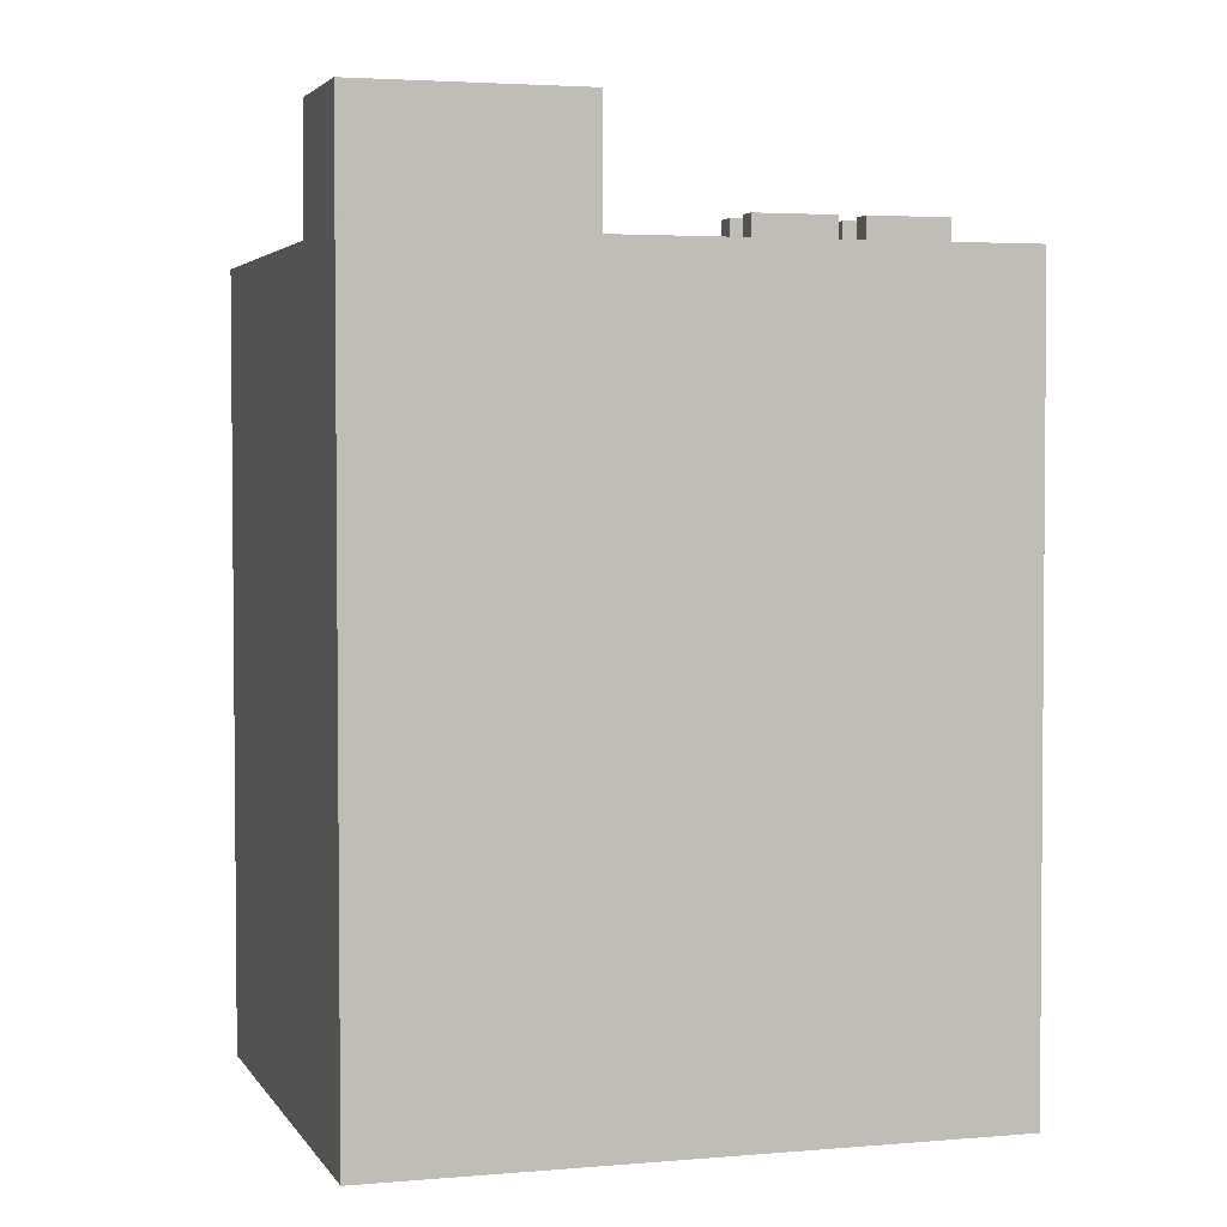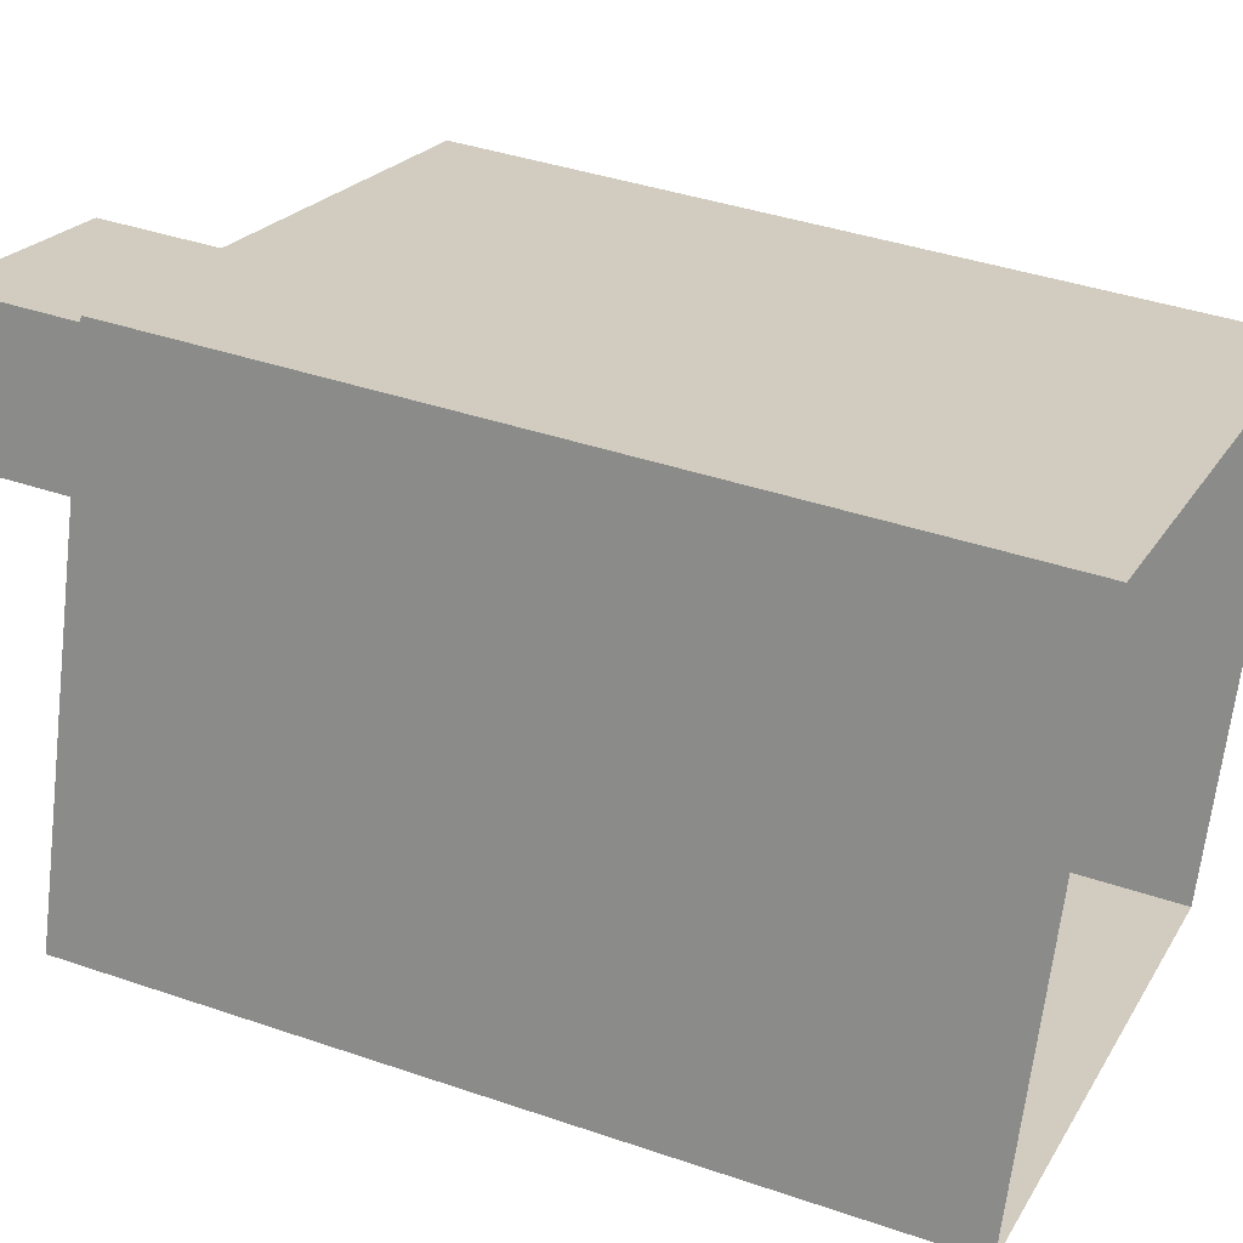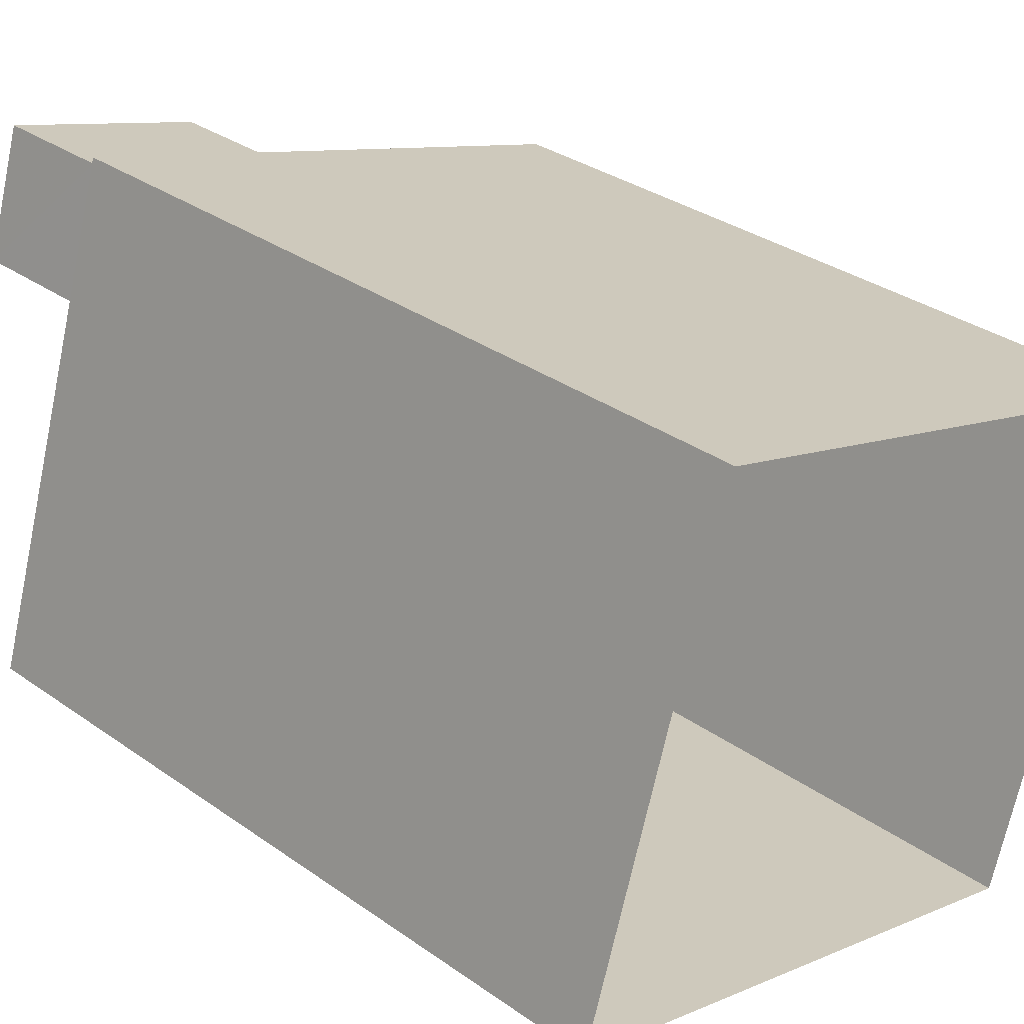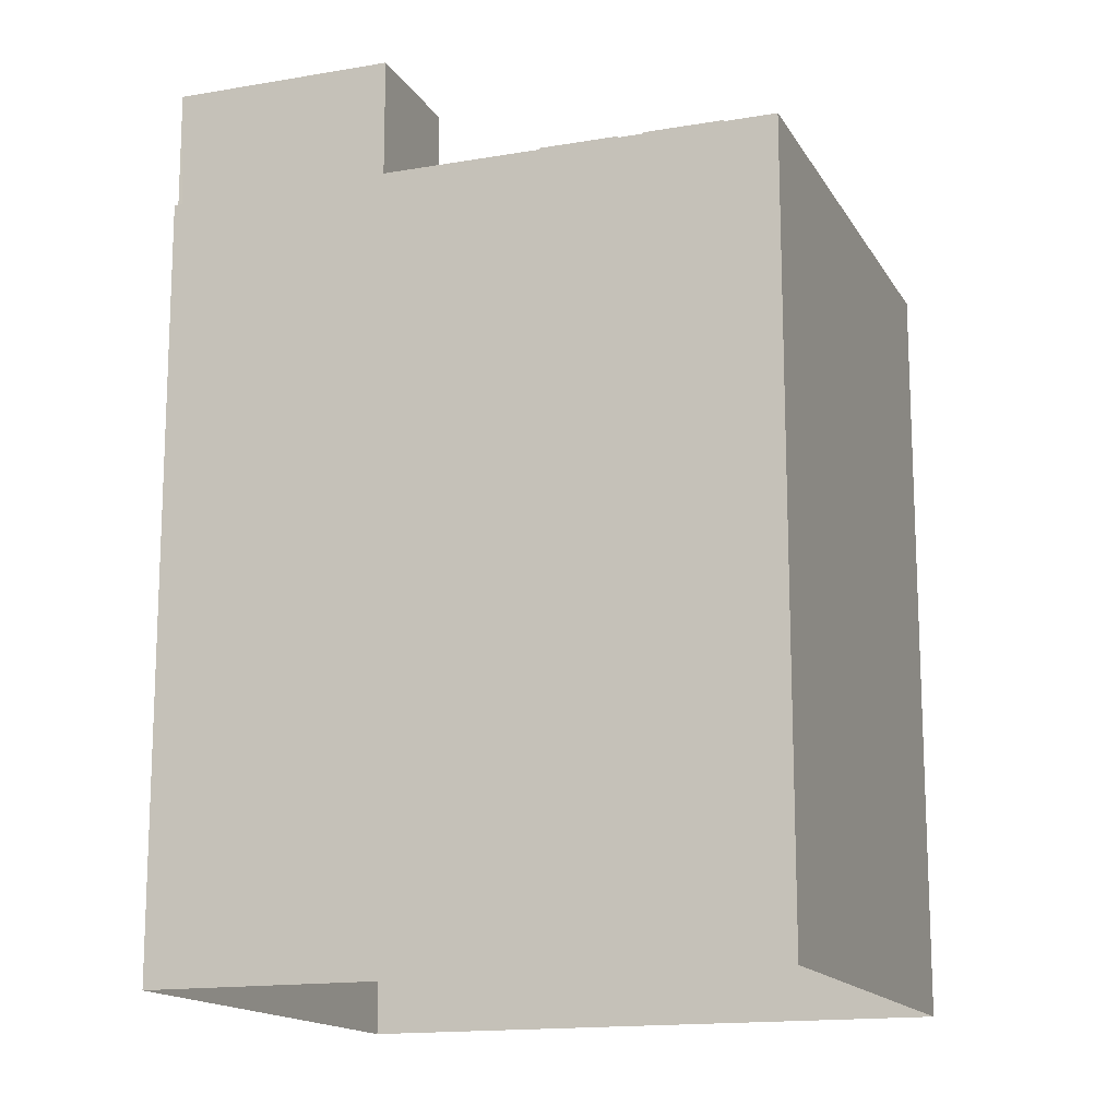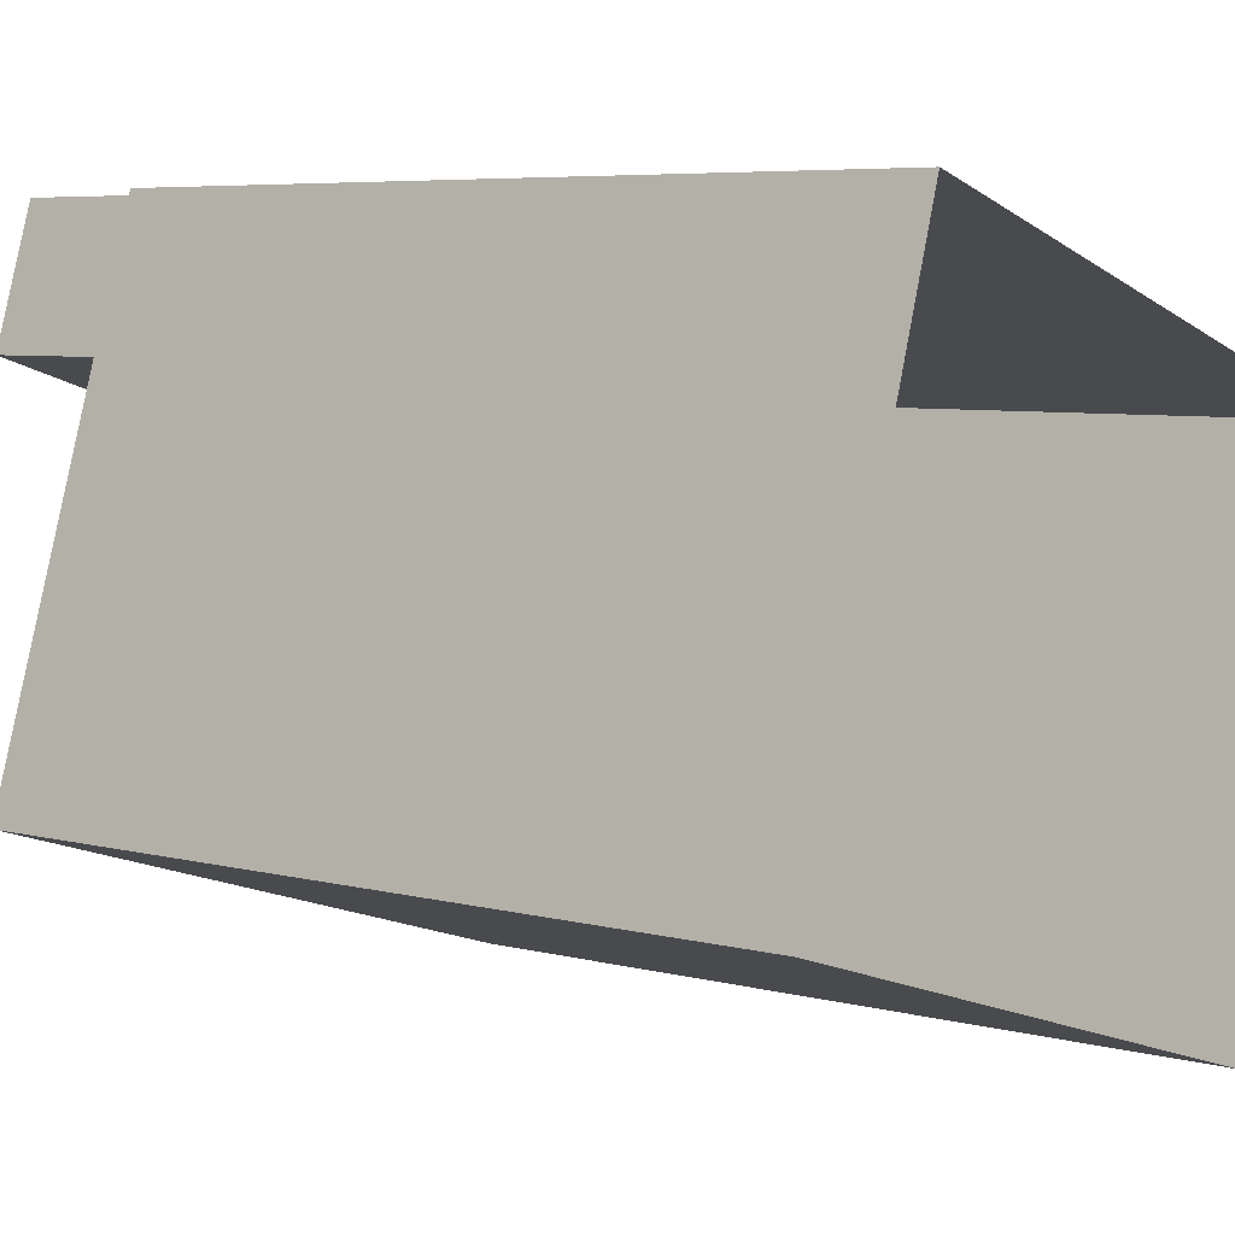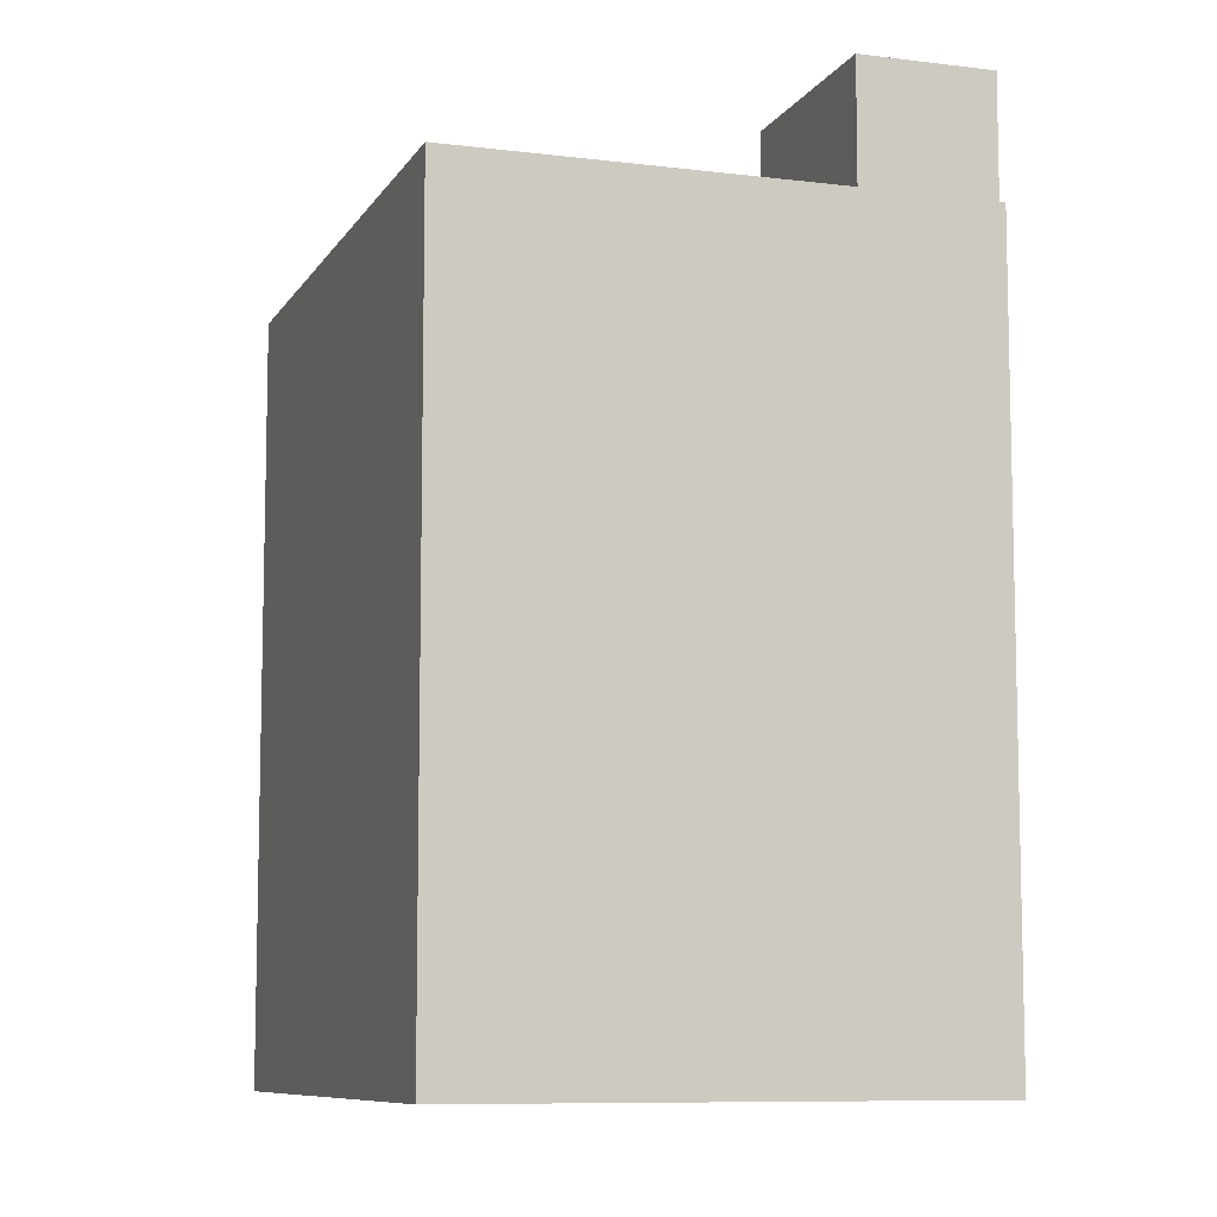
<metadata>
{"format":"obj","ext":"obj","renderer":"f3d","projection":"perspective","resolution":1024,"background":"white","views":[{"elev":3.2,"azim":-179.3,"up":"+Z"},{"elev":39.6,"azim":113.2,"up":"+Y"},{"elev":32.9,"azim":134.2,"up":"+Y"},{"elev":-15.0,"azim":-142.3,"up":"+Z"},{"elev":5.9,"azim":128.9,"up":"+Y"},{"elev":-8.8,"azim":88.8,"up":"+Z"}]}
</metadata>
<code>
v -9579 -3.698e+04 31.02
v -9575 -3.699e+04 31.01
v -9589 -3.7e+04 31.02
v -9593 -3.699e+04 31.03
v -9579 -3.698e+04 51.98
v -9583 -3.699e+04 51.99
v -9578 -3.699e+04 51.98
v -9584 -3.698e+04 51.99
v -9584 -3.698e+04 52.69
v -9583 -3.699e+04 52.69
v -9584 -3.698e+04 52.69
v -9578 -3.699e+04 52.68
v -9579 -3.698e+04 52.68
v -9578 -3.699e+04 52.68
v -9579 -3.698e+04 52.68
v -9583 -3.699e+04 52.69
v -9593 -3.699e+04 49.09
v -9592 -3.699e+04 49.09
v -9591 -3.699e+04 49.09
v -9591 -3.699e+04 49.09
v -9589 -3.699e+04 49.09
v -9584 -3.698e+04 49.08
v -9584 -3.699e+04 49.08
v -9587 -3.699e+04 49.08
v -9587 -3.699e+04 49.08
v -9589 -3.699e+04 49.09
v -9589 -3.699e+04 49.09
v -9589 -3.699e+04 49.09
v -9583 -3.699e+04 49.08
v -9583 -3.699e+04 49.08
v -9587 -3.699e+04 49.08
v -9578 -3.699e+04 49.08
v -9576 -3.699e+04 49.07
v -9588 -3.699e+04 49.08
v -9589 -3.699e+04 49.09
v -9589 -3.699e+04 49.09
v -9589 -3.7e+04 49.08
v -9591 -3.699e+04 49.09
v -9592 -3.699e+04 49.09
v -9591 -3.699e+04 49.09
v -9587 -3.699e+04 49.08
v -9589 -3.699e+04 49.09
v -9589 -3.699e+04 49.09
v -9589 -3.699e+04 49.08
v -9579 -3.698e+04 49.78
v -9579 -3.698e+04 49.78
v -9579 -3.698e+04 49.78
v -9578 -3.699e+04 49.78
v -9575 -3.699e+04 49.77
v -9589 -3.7e+04 49.78
v -9589 -3.7e+04 49.78
v -9576 -3.699e+04 49.77
v -9578 -3.699e+04 49.78
v -9593 -3.699e+04 49.79
v -9593 -3.699e+04 49.79
v -9584 -3.698e+04 49.78
v -9584 -3.698e+04 49.78
v -9589 -3.699e+04 50.4
v -9591 -3.699e+04 50.4
v -9591 -3.699e+04 50.4
v -9589 -3.699e+04 50.4
v -9589 -3.699e+04 50.39
v -9587 -3.699e+04 50.39
v -9589 -3.699e+04 50.39
v -9587 -3.699e+04 50.39
v -9589 -3.699e+04 50.39
v -9591 -3.699e+04 50.39
v -9591 -3.699e+04 50.39
v -9589 -3.699e+04 50.39
v -9587 -3.699e+04 50.39
v -9589 -3.699e+04 50.39
v -9588 -3.699e+04 50.39
v -9587 -3.699e+04 50.39
f 1 2 3
f 4 1 3
f 5 6 7
f 5 8 6
f 9 10 11
f 12 13 14
f 10 12 14
f 14 13 15
f 11 10 16
f 14 16 10
f 11 13 9
f 11 15 13
f 17 18 19
f 18 20 19
f 17 21 22
f 23 22 24
f 25 23 24
f 26 27 28
f 24 22 21
f 27 21 28
f 28 17 19
f 28 21 17
f 29 30 31
f 32 29 33
f 34 35 36
f 34 37 31
f 37 33 29
f 38 39 37
f 36 38 37
f 31 37 29
f 34 36 37
f 40 39 38
f 40 18 39
f 31 30 41
f 41 30 23
f 20 18 40
f 41 23 25
f 26 42 27
f 42 20 43
f 27 41 25
f 34 43 35
f 44 43 34
f 27 44 41
f 43 20 40
f 27 42 44
f 44 42 43
f 45 46 47
f 48 49 47
f 50 51 52
f 52 51 49
f 53 52 48
f 46 48 47
f 48 52 49
f 50 54 51
f 50 55 54
f 55 56 54
f 54 56 47
f 55 57 56
f 47 56 45
f 58 59 60
f 61 58 60
f 62 63 64
f 62 65 63
f 66 67 68
f 69 66 68
f 70 71 72
f 73 70 72
f 14 5 7
f 14 15 5
f 14 7 6
f 16 14 6
f 16 6 8
f 11 16 8
f 15 8 5
f 15 11 8
f 29 53 10
f 10 53 12
f 29 32 53
f 12 53 48
f 23 30 10
f 22 23 57
f 30 29 10
f 56 57 9
f 9 57 10
f 57 23 10
f 9 13 45
f 9 45 56
f 13 46 45
f 46 13 12
f 48 46 12
f 52 33 37
f 50 52 37
f 17 55 18
f 18 55 39
f 39 50 37
f 39 55 50
f 57 55 17
f 22 57 17
f 32 33 52
f 53 32 52
f 51 4 3
f 51 54 4
f 47 1 4
f 54 47 4
f 1 49 2
f 1 47 49
f 49 3 2
f 49 51 3
f 60 59 19
f 20 60 19
f 19 58 28
f 19 59 58
f 42 26 61
f 26 28 58
f 26 58 61
f 61 60 20
f 42 61 20
f 62 64 21
f 27 62 21
f 21 63 24
f 21 64 63
f 24 65 25
f 24 63 65
f 65 62 27
f 25 65 27
f 68 67 40
f 38 68 40
f 40 66 43
f 40 67 66
f 36 35 69
f 35 43 66
f 35 66 69
f 69 68 38
f 36 69 38
f 72 71 44
f 34 72 44
f 44 70 41
f 44 71 70
f 41 73 31
f 41 70 73
f 73 72 34
f 31 73 34

</code>
